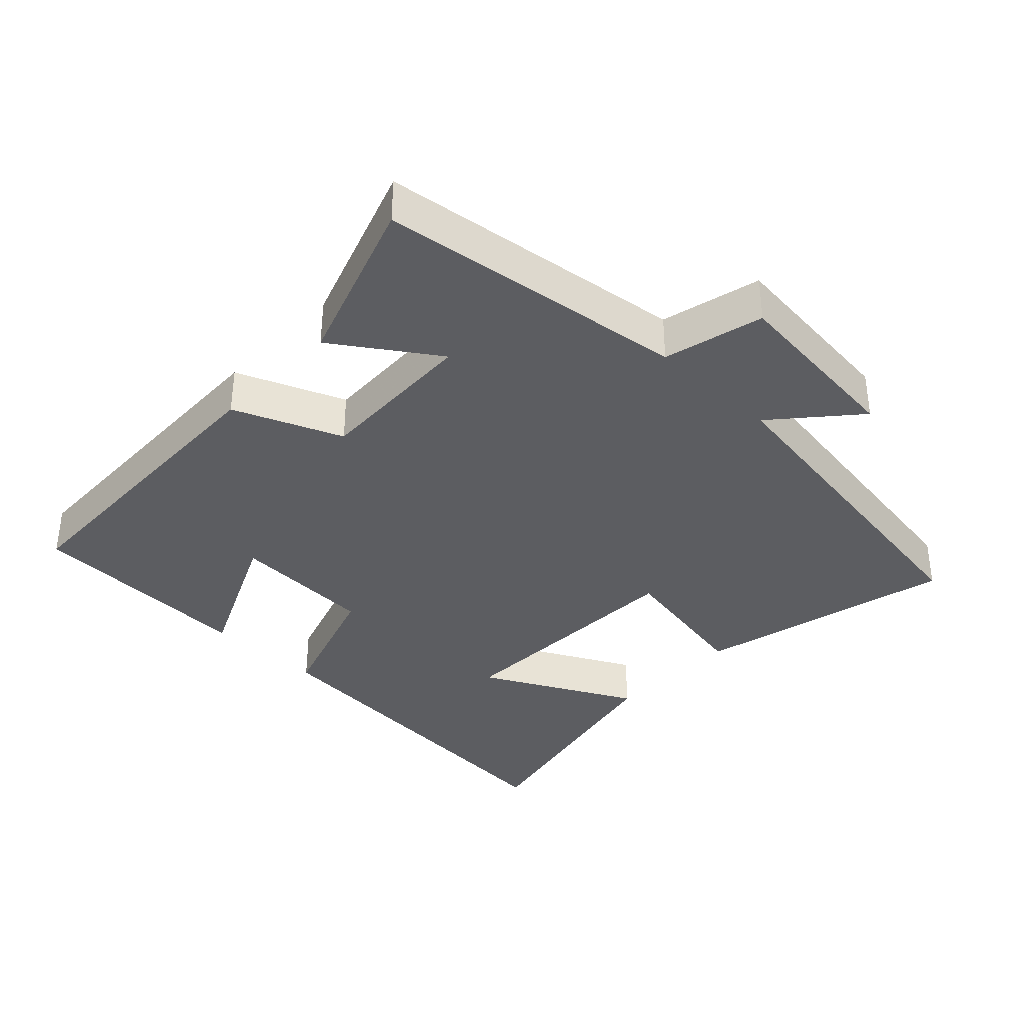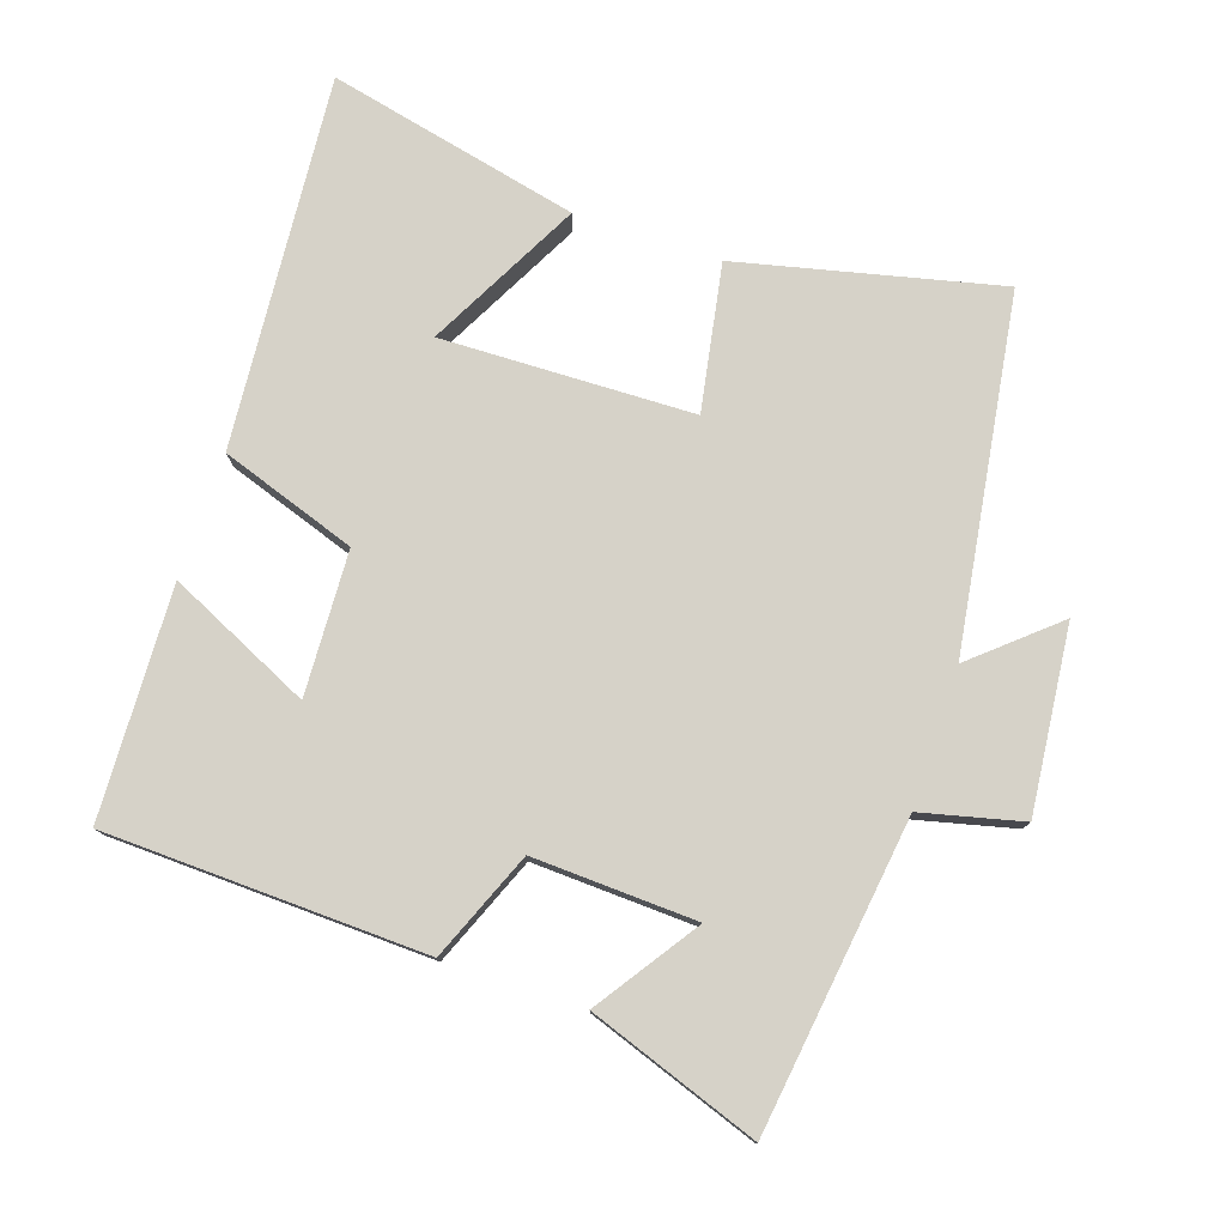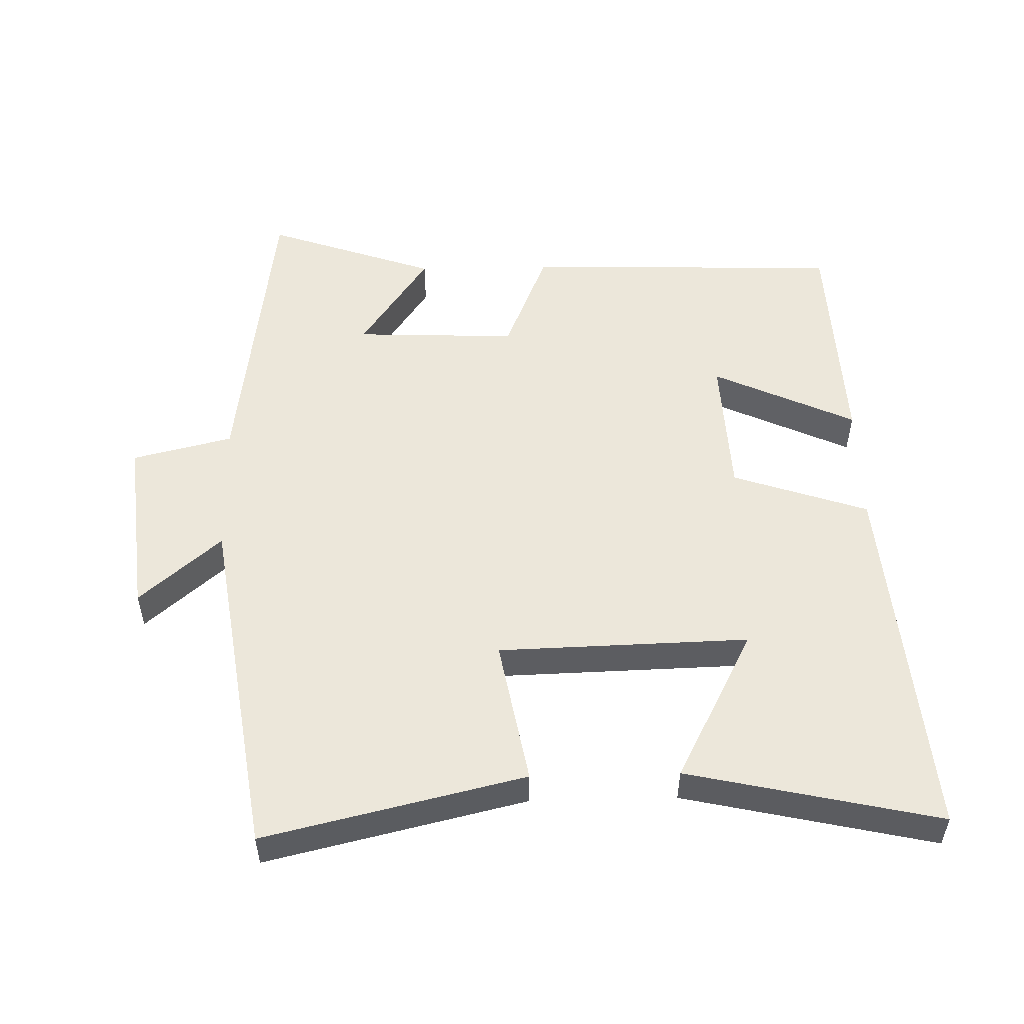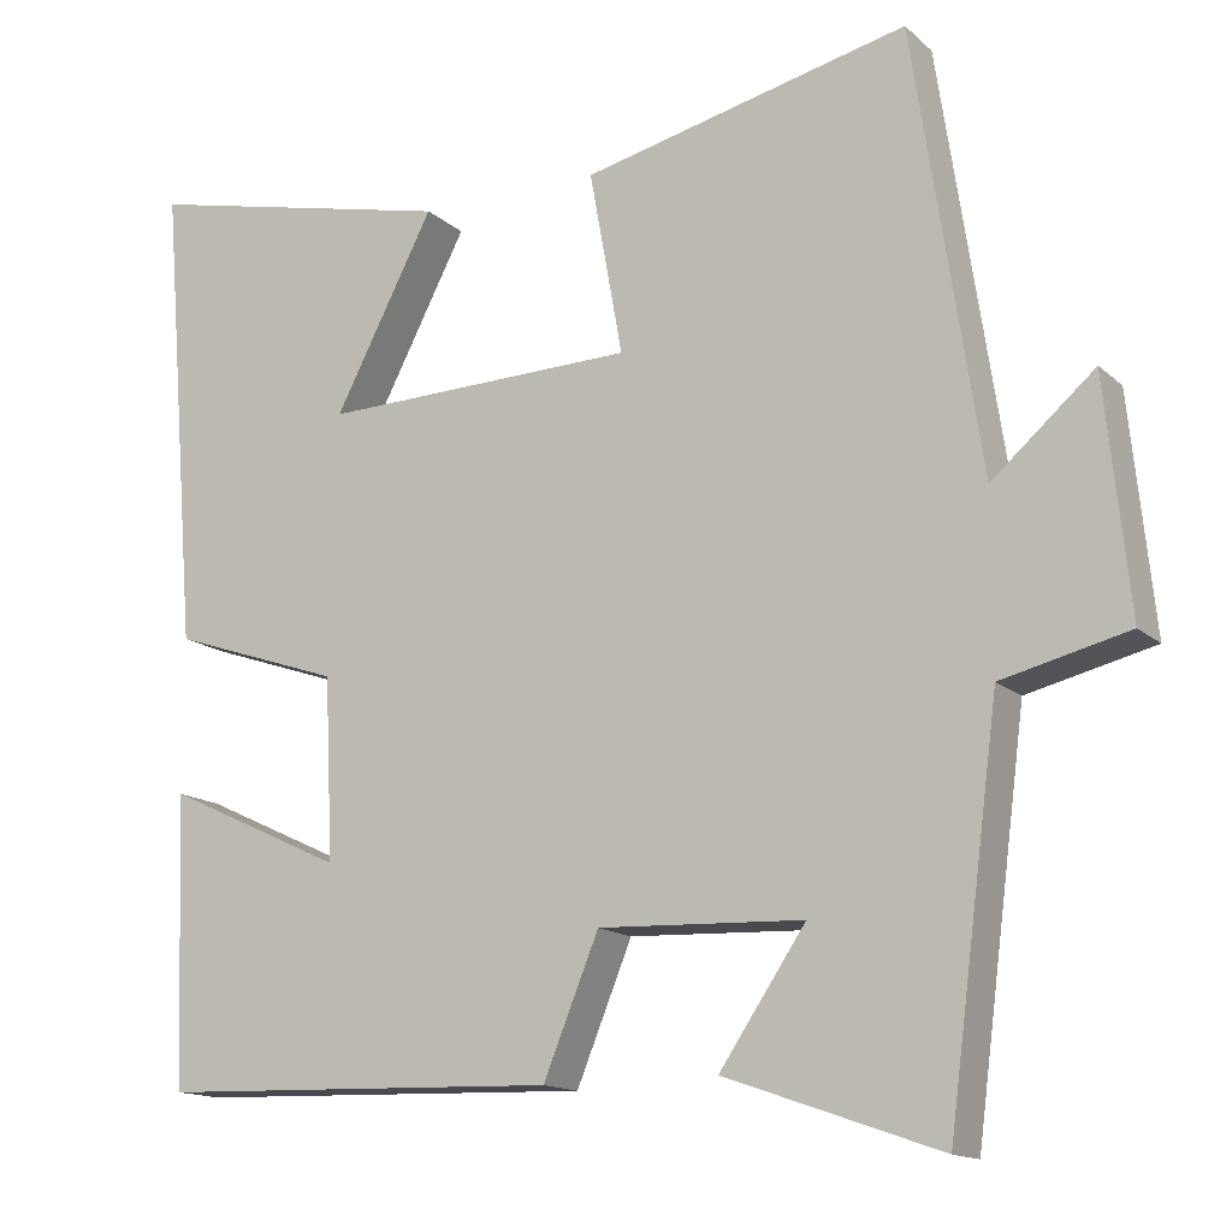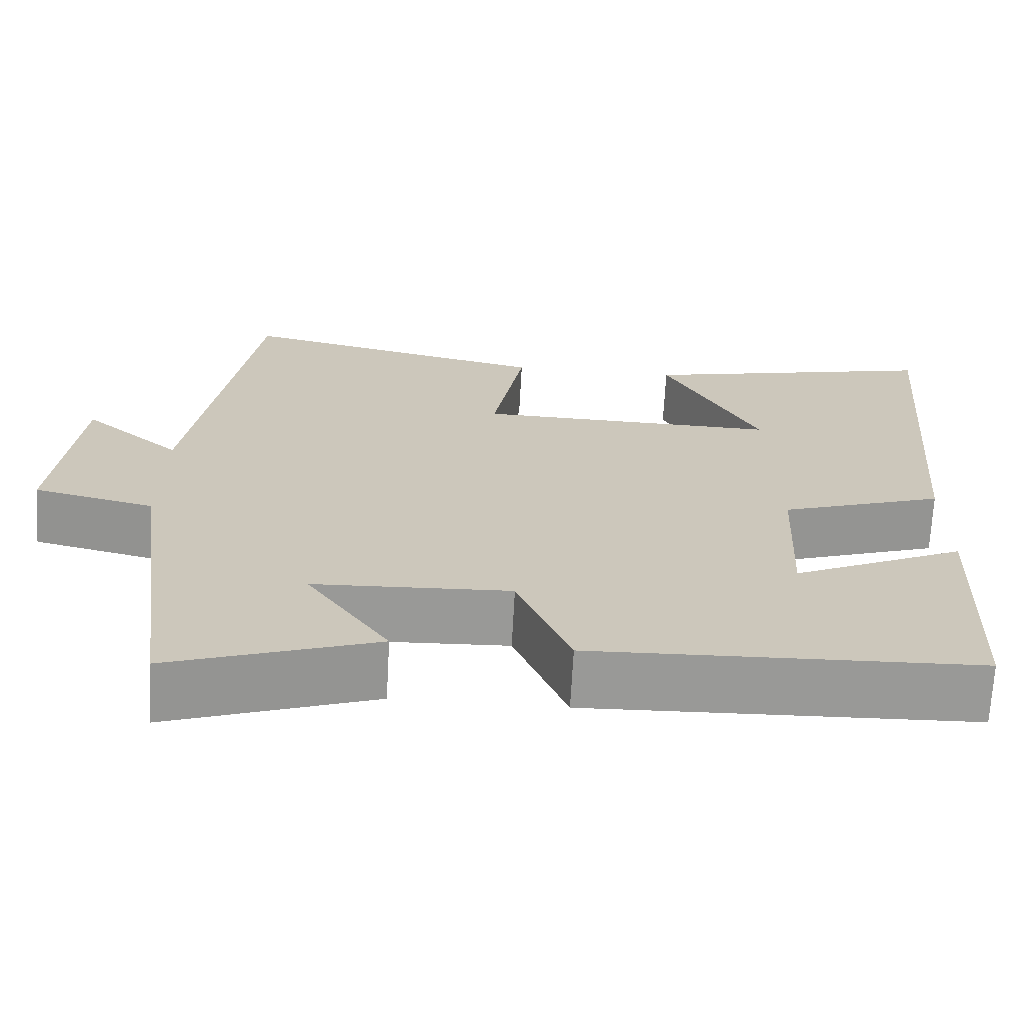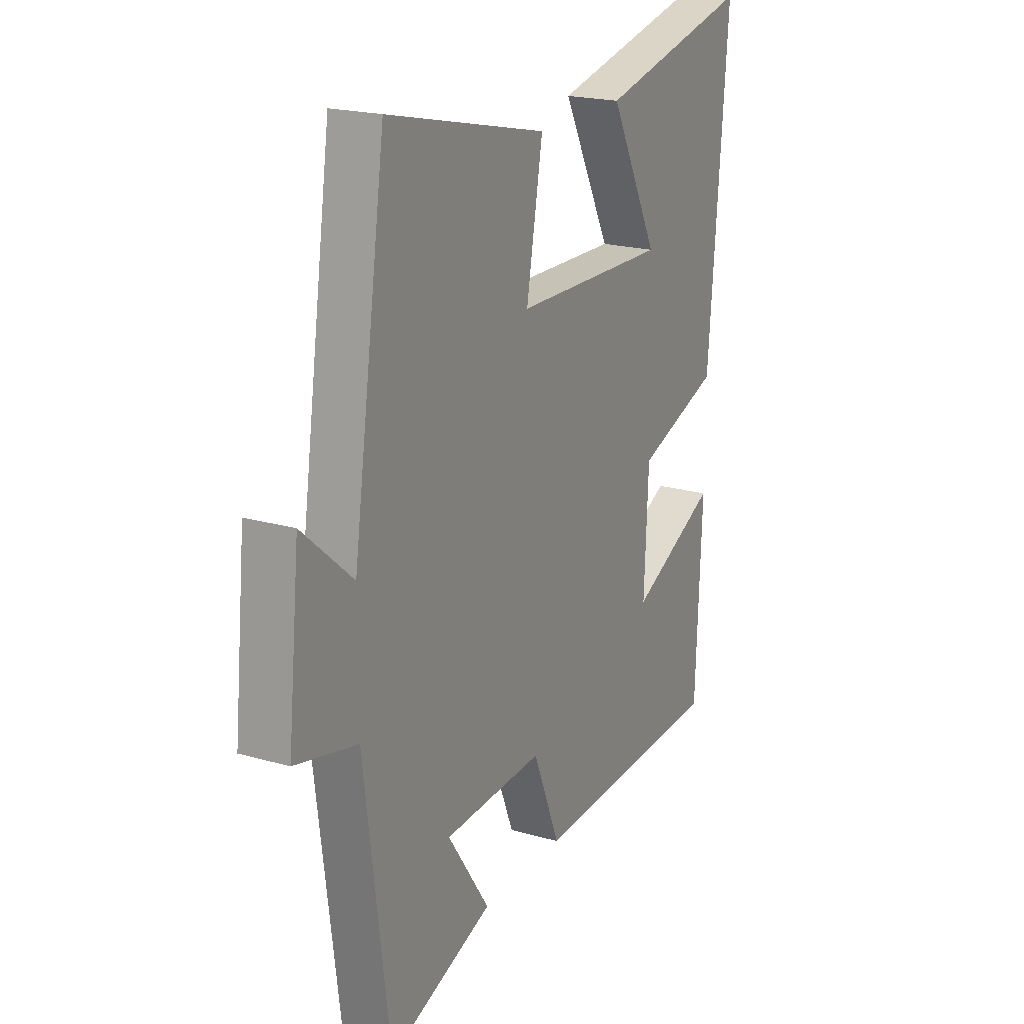
<metadata>
{"format":"obj","ext":"obj","renderer":"f3d","projection":"perspective","resolution":1024,"background":"white","views":[{"elev":-36.3,"azim":-133.8,"up":"+Y"},{"elev":77.7,"azim":-161.4,"up":"+Y"},{"elev":52.5,"azim":-1.4,"up":"+Y"},{"elev":-14.5,"azim":-150.5,"up":"+Z"},{"elev":-68.7,"azim":-3.1,"up":"+Z"},{"elev":20.5,"azim":-62.5,"up":"+Z"}]}
</metadata>
<code>
v -0.44 0.07 -0.588
v -0.5 0.07 -0.131
v -0.648 0.07 -0.095
v -0.62 0.07 0.177
v -0.5 0.07 0.073
v -0.422 0.07 0.59
v -0.039 0.07 0.5
v -0.078 0.07 0.285
v 0.292 0.07 0.275
v 0.175 0.07 0.5
v 0.545 0.07 0.583
v 0.5 0.07 0.036
v 0.3 0.07 -0.032
v 0.29 0.07 -0.244
v 0.5 0.07 -0.146
v 0.486 0.07 -0.485
v 0.015 0.07 -0.5
v -0.05 0.07 -0.341
v -0.29 0.07 -0.351
v -0.189 0.07 -0.5
v -0.44 0 -0.588
v -0.5 0 -0.131
v -0.648 0 -0.095
v -0.62 0 0.177
v -0.5 0 0.073
v -0.422 0 0.59
v -0.039 0 0.5
v -0.078 0 0.285
v 0.292 0 0.275
v 0.175 0 0.5
v 0.545 0 0.583
v 0.5 0 0.036
v 0.3 0 -0.032
v 0.29 0 -0.244
v 0.5 0 -0.146
v 0.486 0 -0.485
v 0.015 0 -0.5
v -0.05 0 -0.341
v -0.29 0 -0.351
v -0.189 0 -0.5
f 19 20 1 2
f 18 19 2
f 16 17 18
f 16 18 2
f 14 15 16
f 14 16 2
f 13 14 2 3
f 9 10 11 12
f 8 9 12 13
f 5 6 7 8
f 5 8 13 3
f 3 4 5
f 22 21 40 39
f 22 39 38
f 38 37 36
f 22 38 36
f 36 35 34
f 22 36 34
f 23 22 34 33
f 32 31 30 29
f 33 32 29 28
f 28 27 26 25
f 23 33 28 25
f 25 24 23
f 1 21 22 2
f 2 22 23 3
f 3 23 24 4
f 4 24 25 5
f 5 25 26 6
f 6 26 27 7
f 7 27 28 8
f 8 28 29 9
f 9 29 30 10
f 10 30 31 11
f 11 31 32 12
f 12 32 33 13
f 13 33 34 14
f 14 34 35 15
f 15 35 36 16
f 16 36 37 17
f 17 37 38 18
f 18 38 39 19
f 19 39 40 20
f 20 40 21 1

</code>
